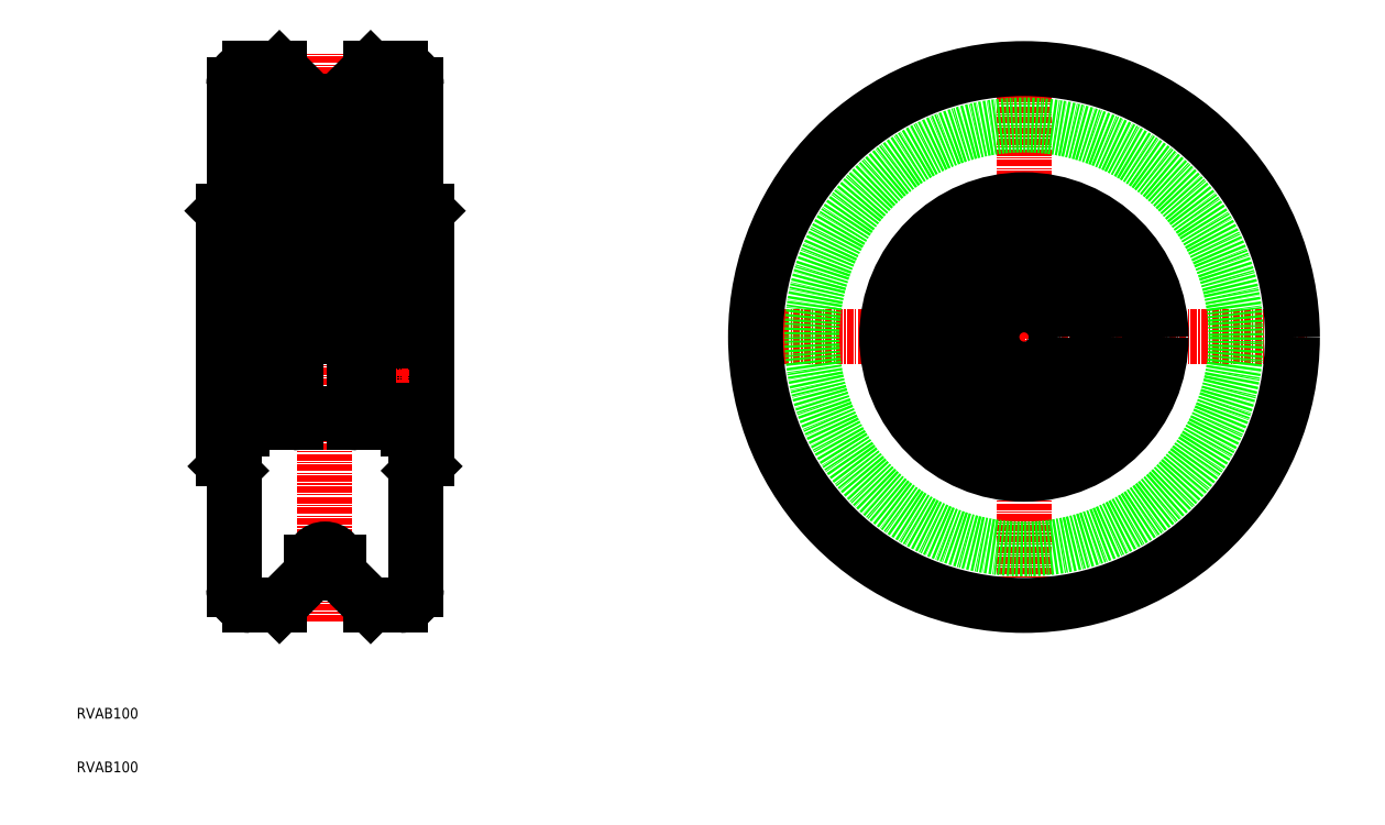
<metadata>
{"format":"dxf","ext":"dxf","renderer":"ezdxf+matplotlib","layout":"modelspace","background":"white","min_lineweight":24,"dpi":150}
</metadata>
<code>
0
SECTION
2
ENTITIES
0
LINE
8
CENTER
10
34.27
20
91.09
30
0
11
78.27
21
91.09
31
0
0
LINE
8
CENTER
10
56.27
20
38.09
30
0
11
56.27
21
144.1
31
0
0
LINE
8
0
10
74.68
20
67.01
30
0
11
73.85
21
66.18
31
0
0
LINE
8
0
10
73.27
20
44.09
30
0
11
73.27
21
64.76
31
0
0
ARC
8
0
10
75.27
20
64.76
30
0
40
2
50
135
51
180
0
LINE
8
0
10
73.27
20
91.09
30
0
11
73.27
21
138.1
31
0
0
LINE
8
0
10
61.77
20
76.79
30
0
11
50.77
21
76.79
31
0
0
LINE
8
0
10
75.27
20
68.42
30
0
11
75.27
21
114.6
31
0
0
ARC
8
0
10
73.27
20
68.42
30
0
40
2
50
315
51
0
0
LINE
8
0
10
61.77
20
91.09
30
0
11
61.77
21
75.09
31
0
0
LINE
8
0
10
71.77
20
75.09
30
0
11
61.77
21
75.09
31
0
0
LINE
8
0
10
71.77
20
73.89
30
0
11
71.77
21
91.09
31
0
0
LINE
8
0
10
75.27
20
75.09
30
0
11
73.27
21
75.09
31
0
0
LINE
8
0
10
71.77
20
73.89
30
0
11
73.27
21
73.89
31
0
0
LINE
8
0
10
73.27
20
73.89
30
0
11
73.27
21
91.09
31
0
0
LINE
8
0
10
71.92
20
73.89
30
0
11
71.92
21
91.09
31
0
0
ARC
8
0
10
66.77
20
80.09
30
0
40
3
50
24.62
51
155.4
0
ARC
8
0
10
66.77
20
80.09
30
0
40
3
50
204.6
51
335.4
0
LINE
8
0
10
63.29
20
81.34
30
0
11
70.25
21
81.34
31
0
0
LINE
8
0
10
63.29
20
78.84
30
0
11
70.25
21
78.84
31
0
0
LINE
8
0
10
71.17
20
75.09
30
0
11
62.37
21
75.09
31
0
0
ARC
8
0
10
71.17
20
75.69
30
0
40
0.6
50
270
51
0
0
ARC
8
0
10
62.37
20
75.69
30
0
40
0.6
50
180
51
270
0
LINE
8
0
10
71.17
20
85.09
30
0
11
62.37
21
85.09
31
0
0
ARC
8
0
10
71.17
20
84.49
30
0
40
0.6
50
0
51
90
0
ARC
8
0
10
62.37
20
84.49
30
0
40
0.6
50
90
51
180
0
ARC
8
0
10
66.77
20
80.09
30
0
40
3.7
50
160.3
51
199.7
0
LINE
8
0
10
70.77
20
81.94
30
0
11
69.13
21
81.94
31
0
0
LINE
8
0
10
70.77
20
78.24
30
0
11
69.13
21
78.24
31
0
0
LINE
8
0
10
71.77
20
84.49
30
0
11
71.77
21
75.69
31
0
0
ARC
8
0
10
66.77
20
80.09
30
0
40
3.7
50
340.3
51
19.75
0
LINE
8
0
10
71.32
20
82.54
30
0
11
70.77
21
82.54
31
0
0
LINE
8
0
10
70.77
20
82.54
30
0
11
70.77
21
82.34
31
0
0
LINE
8
0
10
70.77
20
82.34
30
0
11
71.32
21
82.34
31
0
0
LINE
8
0
10
71.32
20
82.34
30
0
11
71.32
21
79.19
31
0
0
LINE
8
0
10
71.32
20
79.19
30
0
11
70.79
21
78.29
31
0
0
LINE
8
0
10
70.77
20
78.19
30
0
11
70.77
21
77.49
31
0
0
LINE
8
0
10
70.97
20
77.29
30
0
11
71.32
21
77.29
31
0
0
LINE
8
0
10
71.52
20
77.49
30
0
11
71.52
21
78.04
31
0
0
LINE
8
0
10
71.32
20
78.24
30
0
11
71.12
21
78.24
31
0
0
LINE
8
0
10
71.12
20
78.24
30
0
11
71.12
21
78.04
31
0
0
LINE
8
0
10
71.12
20
78.04
30
0
11
71.32
21
78.04
31
0
0
LINE
8
0
10
71.32
20
78.04
30
0
11
71.32
21
77.49
31
0
0
LINE
8
0
10
71.32
20
77.49
30
0
11
70.97
21
77.49
31
0
0
LINE
8
0
10
70.97
20
77.49
30
0
11
70.97
21
78.19
31
0
0
LINE
8
0
10
70.97
20
78.19
30
0
11
71.49
21
79.09
31
0
0
LINE
8
0
10
71.52
20
79.19
30
0
11
71.52
21
82.34
31
0
0
LINE
8
0
10
71.77
20
82.54
30
0
11
70.77
21
82.54
31
0
0
LINE
8
0
10
71.77
20
77.29
30
0
11
70.77
21
77.29
31
0
0
LINE
8
0
10
70.77
20
78.24
30
0
11
70.77
21
77.29
31
0
0
ARC
8
0
10
71.32
20
82.34
30
0
40
0.2
50
0
51
90
0
ARC
8
0
10
71.32
20
79.19
30
0
40
0.2
50
330
51
0
0
ARC
8
0
10
70.97
20
78.19
30
0
40
0.2
50
150
51
180
0
ARC
8
0
10
70.97
20
77.49
30
0
40
0.2
50
180
51
270
0
ARC
8
0
10
71.32
20
77.49
30
0
40
0.2
50
270
51
0
0
ARC
8
0
10
71.32
20
78.04
30
0
40
0.2
50
0
51
90
0
LINE
8
0
10
70.77
20
81.94
30
0
11
70.77
21
82.54
31
0
0
LINE
8
CENTER
10
66.77
20
85.09
30
0
11
66.77
21
75.09
31
0
0
LINE
8
CENTER
10
71.77
20
80.09
30
0
11
61.77
21
80.09
31
0
0
LINE
8
0
10
62.77
20
81.94
30
0
11
62.77
21
82.54
31
0
0
ARC
8
0
10
62.22
20
78.04
30
0
40
0.2
50
90
51
180
0
ARC
8
0
10
62.22
20
77.49
30
0
40
0.2
50
180
51
270
0
ARC
8
0
10
62.57
20
77.49
30
0
40
0.2
50
270
51
0
0
ARC
8
0
10
62.57
20
78.19
30
0
40
0.2
50
0
51
30
0
ARC
8
0
10
62.22
20
79.19
30
0
40
0.2
50
180
51
210
0
ARC
8
0
10
62.22
20
82.34
30
0
40
0.2
50
90
51
180
0
LINE
8
0
10
62.77
20
78.24
30
0
11
62.77
21
77.29
31
0
0
LINE
8
0
10
61.77
20
77.29
30
0
11
62.77
21
77.29
31
0
0
LINE
8
0
10
61.77
20
82.54
30
0
11
62.77
21
82.54
31
0
0
LINE
8
0
10
62.02
20
79.19
30
0
11
62.02
21
82.34
31
0
0
LINE
8
0
10
62.57
20
78.19
30
0
11
62.04
21
79.09
31
0
0
LINE
8
0
10
62.57
20
77.49
30
0
11
62.57
21
78.19
31
0
0
LINE
8
0
10
62.22
20
77.49
30
0
11
62.57
21
77.49
31
0
0
LINE
8
0
10
62.22
20
78.04
30
0
11
62.22
21
77.49
31
0
0
LINE
8
0
10
62.42
20
78.04
30
0
11
62.22
21
78.04
31
0
0
LINE
8
0
10
62.42
20
78.24
30
0
11
62.42
21
78.04
31
0
0
LINE
8
0
10
62.22
20
78.24
30
0
11
62.42
21
78.24
31
0
0
LINE
8
0
10
62.02
20
77.49
30
0
11
62.02
21
78.04
31
0
0
LINE
8
0
10
62.57
20
77.29
30
0
11
62.22
21
77.29
31
0
0
LINE
8
0
10
62.77
20
78.19
30
0
11
62.77
21
77.49
31
0
0
LINE
8
0
10
62.22
20
79.19
30
0
11
62.74
21
78.29
31
0
0
LINE
8
0
10
62.22
20
82.34
30
0
11
62.22
21
79.19
31
0
0
LINE
8
0
10
62.77
20
82.34
30
0
11
62.22
21
82.34
31
0
0
LINE
8
0
10
62.77
20
82.54
30
0
11
62.77
21
82.34
31
0
0
LINE
8
0
10
62.22
20
82.54
30
0
11
62.77
21
82.54
31
0
0
LINE
8
0
10
61.77
20
84.49
30
0
11
61.77
21
75.69
31
0
0
LINE
8
0
10
64.41
20
78.24
30
0
11
62.77
21
78.24
31
0
0
LINE
8
0
10
64.41
20
81.94
30
0
11
62.77
21
81.94
31
0
0
LINE
8
0
10
40.77
20
91.09
30
0
11
40.77
21
84.49
31
0
0
LINE
8
0
10
50.77
20
84.49
30
0
11
50.77
21
91.09
31
0
0
LINE
8
0
10
40.62
20
73.89
30
0
11
40.62
21
91.09
31
0
0
LINE
8
0
10
39.27
20
73.89
30
0
11
39.27
21
91.09
31
0
0
LINE
8
0
10
40.77
20
73.89
30
0
11
39.27
21
73.89
31
0
0
LINE
8
0
10
40.62
20
77.39
30
0
11
39.27
21
77.39
31
0
0
LINE
8
0
10
40.77
20
73.89
30
0
11
40.77
21
91.09
31
0
0
LINE
8
0
10
48.13
20
81.94
30
0
11
49.77
21
81.94
31
0
0
LINE
8
0
10
48.13
20
78.24
30
0
11
49.77
21
78.24
31
0
0
LINE
8
0
10
50.77
20
84.49
30
0
11
50.77
21
75.69
31
0
0
LINE
8
0
10
50.32
20
82.54
30
0
11
49.77
21
82.54
31
0
0
LINE
8
0
10
49.77
20
82.54
30
0
11
49.77
21
82.34
31
0
0
LINE
8
0
10
49.77
20
82.34
30
0
11
50.32
21
82.34
31
0
0
LINE
8
0
10
50.32
20
82.34
30
0
11
50.32
21
79.19
31
0
0
LINE
8
0
10
50.32
20
79.19
30
0
11
49.79
21
78.29
31
0
0
LINE
8
0
10
49.77
20
78.19
30
0
11
49.77
21
77.49
31
0
0
LINE
8
0
10
49.97
20
77.29
30
0
11
50.32
21
77.29
31
0
0
LINE
8
0
10
50.52
20
77.49
30
0
11
50.52
21
78.04
31
0
0
LINE
8
0
10
50.32
20
78.24
30
0
11
50.12
21
78.24
31
0
0
LINE
8
0
10
50.12
20
78.24
30
0
11
50.12
21
78.04
31
0
0
LINE
8
0
10
50.12
20
78.04
30
0
11
50.32
21
78.04
31
0
0
LINE
8
0
10
50.32
20
78.04
30
0
11
50.32
21
77.49
31
0
0
LINE
8
0
10
50.32
20
77.49
30
0
11
49.97
21
77.49
31
0
0
LINE
8
0
10
49.97
20
77.49
30
0
11
49.97
21
78.19
31
0
0
LINE
8
0
10
49.97
20
78.19
30
0
11
50.49
21
79.09
31
0
0
LINE
8
0
10
50.52
20
79.19
30
0
11
50.52
21
82.34
31
0
0
LINE
8
0
10
50.77
20
82.54
30
0
11
49.77
21
82.54
31
0
0
LINE
8
0
10
50.77
20
77.29
30
0
11
49.77
21
77.29
31
0
0
LINE
8
0
10
49.77
20
78.24
30
0
11
49.77
21
77.29
31
0
0
ARC
8
0
10
50.32
20
82.34
30
0
40
0.2
50
0
51
90
0
ARC
8
0
10
50.32
20
79.19
30
0
40
0.2
50
330
51
0
0
ARC
8
0
10
49.97
20
78.19
30
0
40
0.2
50
150
51
180
0
ARC
8
0
10
49.97
20
77.49
30
0
40
0.2
50
180
51
270
0
ARC
8
0
10
50.32
20
77.49
30
0
40
0.2
50
270
51
0
0
ARC
8
0
10
50.32
20
78.04
30
0
40
0.2
50
0
51
90
0
LINE
8
0
10
49.77
20
81.94
30
0
11
49.77
21
82.54
31
0
0
LINE
8
CENTER
10
40.77
20
80.09
30
0
11
50.77
21
80.09
31
0
0
LINE
8
CENTER
10
45.77
20
85.09
30
0
11
45.77
21
75.09
31
0
0
LINE
8
0
10
49.25
20
78.84
30
0
11
48.5
21
78.84
31
0
0
LINE
8
0
10
43.04
20
78.84
30
0
11
42.29
21
78.84
31
0
0
LINE
8
0
10
49.25
20
81.34
30
0
11
48.5
21
81.34
31
0
0
LINE
8
0
10
43.04
20
81.34
30
0
11
42.29
21
81.34
31
0
0
LINE
8
0
10
41.77
20
81.94
30
0
11
41.77
21
82.54
31
0
0
ARC
8
0
10
41.22
20
78.04
30
0
40
0.2
50
90
51
180
0
ARC
8
0
10
41.22
20
77.49
30
0
40
0.2
50
180
51
270
0
ARC
8
0
10
41.57
20
77.49
30
0
40
0.2
50
270
51
0
0
ARC
8
0
10
41.57
20
78.19
30
0
40
0.2
50
0
51
30
0
ARC
8
0
10
41.22
20
79.19
30
0
40
0.2
50
180
51
210
0
ARC
8
0
10
41.22
20
82.34
30
0
40
0.2
50
90
51
180
0
LINE
8
0
10
41.77
20
78.24
30
0
11
41.77
21
77.29
31
0
0
LINE
8
0
10
40.77
20
77.29
30
0
11
41.77
21
77.29
31
0
0
LINE
8
0
10
40.77
20
82.54
30
0
11
41.77
21
82.54
31
0
0
LINE
8
0
10
41.02
20
79.19
30
0
11
41.02
21
82.34
31
0
0
LINE
8
0
10
41.57
20
78.19
30
0
11
41.04
21
79.09
31
0
0
LINE
8
0
10
41.57
20
77.49
30
0
11
41.57
21
78.19
31
0
0
LINE
8
0
10
41.22
20
77.49
30
0
11
41.57
21
77.49
31
0
0
LINE
8
0
10
41.22
20
78.04
30
0
11
41.22
21
77.49
31
0
0
LINE
8
0
10
41.42
20
78.04
30
0
11
41.22
21
78.04
31
0
0
LINE
8
0
10
41.42
20
78.24
30
0
11
41.42
21
78.04
31
0
0
LINE
8
0
10
41.22
20
78.24
30
0
11
41.42
21
78.24
31
0
0
LINE
8
0
10
41.02
20
77.49
30
0
11
41.02
21
78.04
31
0
0
LINE
8
0
10
41.57
20
77.29
30
0
11
41.22
21
77.29
31
0
0
LINE
8
0
10
41.77
20
78.19
30
0
11
41.77
21
77.49
31
0
0
LINE
8
0
10
41.22
20
79.19
30
0
11
41.74
21
78.29
31
0
0
LINE
8
0
10
41.22
20
82.34
30
0
11
41.22
21
79.19
31
0
0
LINE
8
0
10
41.77
20
82.34
30
0
11
41.22
21
82.34
31
0
0
LINE
8
0
10
41.77
20
82.54
30
0
11
41.77
21
82.34
31
0
0
LINE
8
0
10
41.22
20
82.54
30
0
11
41.77
21
82.54
31
0
0
ARC
8
0
10
45.77
20
80.09
30
0
40
3.7
50
160.3
51
199.7
0
LINE
8
0
10
40.77
20
84.49
30
0
11
40.77
21
75.69
31
0
0
LINE
8
0
10
41.77
20
78.24
30
0
11
43.41
21
78.24
31
0
0
LINE
8
0
10
41.77
20
81.94
30
0
11
43.41
21
81.94
31
0
0
ARC
8
0
10
45.77
20
80.09
30
0
40
3.7
50
340.3
51
19.75
0
ARC
8
0
10
45.77
20
80.09
30
0
40
3.2
50
337
51
22.99
0
ARC
8
0
10
45.77
20
80.09
30
0
40
3.2
50
157
51
203
0
ARC
8
0
10
50.17
20
84.49
30
0
40
0.6
50
0
51
90
0
ARC
8
0
10
41.37
20
84.49
30
0
40
0.6
50
90
51
180
0
LINE
8
0
10
41.37
20
85.09
30
0
11
50.17
21
85.09
31
0
0
ARC
8
0
10
50.17
20
75.69
30
0
40
0.6
50
270
51
0
0
ARC
8
0
10
41.37
20
75.69
30
0
40
0.6
50
180
51
270
0
LINE
8
0
10
41.37
20
75.09
30
0
11
50.17
21
75.09
31
0
0
CIRCLE
8
0
10
45.77
20
80.09
30
0
40
3
0
LINE
8
0
10
50.77
20
91.09
30
0
11
50.77
21
75.09
31
0
0
LINE
8
0
10
40.77
20
75.09
30
0
11
50.77
21
75.09
31
0
0
LINE
8
0
10
37.85
20
67.01
30
0
11
38.68
21
66.18
31
0
0
LINE
8
0
10
39.27
20
44.09
30
0
11
39.27
21
64.76
31
0
0
ARC
8
0
10
37.27
20
64.76
30
0
40
2
50
0
51
45
0
LINE
8
0
10
37.27
20
68.42
30
0
11
37.27
21
114.6
31
0
0
ARC
8
0
10
39.27
20
68.42
30
0
40
2
50
180
51
225
0
LINE
8
0
10
39.27
20
91.09
30
0
11
39.27
21
138.1
31
0
0
LINE
8
0
10
37.27
20
75.09
30
0
11
39.27
21
75.09
31
0
0
LINE
8
0
10
73.27
20
116.6
30
0
11
75.27
21
114.6
31
0
0
LINE
8
0
10
39.27
20
116.6
30
0
11
37.27
21
114.6
31
0
0
LINE
8
0
10
70.27
20
141.1
30
0
11
64.77
21
141.1
31
0
0
LINE
8
0
10
42.27
20
41.09
30
0
11
47.77
21
41.09
31
0
0
LINE
8
0
10
47.77
20
141.1
30
0
11
42.27
21
141.1
31
0
0
LINE
8
0
10
64.77
20
41.09
30
0
11
70.27
21
41.09
31
0
0
ARC
8
0
10
42.27
20
138.1
30
0
40
3
50
90
51
180
0
ARC
8
0
10
70.27
20
138.1
30
0
40
3
50
0
51
90
0
ARC
8
0
10
42.27
20
44.09
30
0
40
3
50
180
51
270
0
ARC
8
0
10
70.27
20
44.09
30
0
40
3
50
270
51
0
0
LINE
8
0
10
71.92
20
77.39
30
0
11
73.27
21
77.39
31
0
0
LINE
8
CENTER
10
133.5
20
91.09
30
0
11
239.5
21
91.09
31
0
0
LINE
8
CENTER
10
186.5
20
144.1
30
0
11
186.5
21
38.09
31
0
0
CIRCLE
8
0
10
186.5
20
91.09
30
0
40
6
0
CIRCLE
8
0
10
186.5
20
91.09
30
0
40
13.7
0
CIRCLE
8
0
10
186.5
20
91.09
30
0
40
16
0
CIRCLE
8
0
10
186.5
20
91.09
30
0
40
23.44
0
CIRCLE
8
0
10
186.5
20
91.09
30
0
40
25.56
0
CIRCLE
8
0
10
186.5
20
91.09
30
0
40
50
0
LINE
8
0
10
64.77
20
141.1
30
0
11
58.77
21
135.1
31
0
0
LINE
8
0
10
47.77
20
141.1
30
0
11
53.77
21
135.1
31
0
0
LINE
8
0
10
47.77
20
141.1
30
0
11
47.77
21
91.09
31
0
0
LINE
8
0
10
64.77
20
141.1
30
0
11
64.77
21
91.09
31
0
0
ARC
8
0
10
56.27
20
133.1
30
0
40
2.5
50
180
51
0
0
LINE
8
0
10
53.77
20
135.1
30
0
11
53.77
21
91.09
31
0
0
LINE
8
0
10
58.77
20
135.1
30
0
11
58.77
21
91.09
31
0
0
ARC
8
0
10
56.27
20
49.09
30
0
40
2.5
50
0
51
180
0
LINE
8
0
10
64.77
20
41.09
30
0
11
58.77
21
47.09
31
0
0
LINE
8
0
10
47.77
20
41.09
30
0
11
53.77
21
47.09
31
0
0
LINE
8
0
10
53.77
20
47.09
30
0
11
53.77
21
49.09
31
0
0
LINE
8
0
10
58.77
20
47.09
30
0
11
58.77
21
49.09
31
0
0
CIRCLE
8
0
10
186.5
20
91.09
30
0
40
39.5
0
TEXT
8
0
10
10
20
10
30
0
40
2
1
RVAB100
0
TEXT
8
0
10
10
20
20
30
0
40
2
1
RVAB100
0
ENDSEC
0
EOF

</code>
